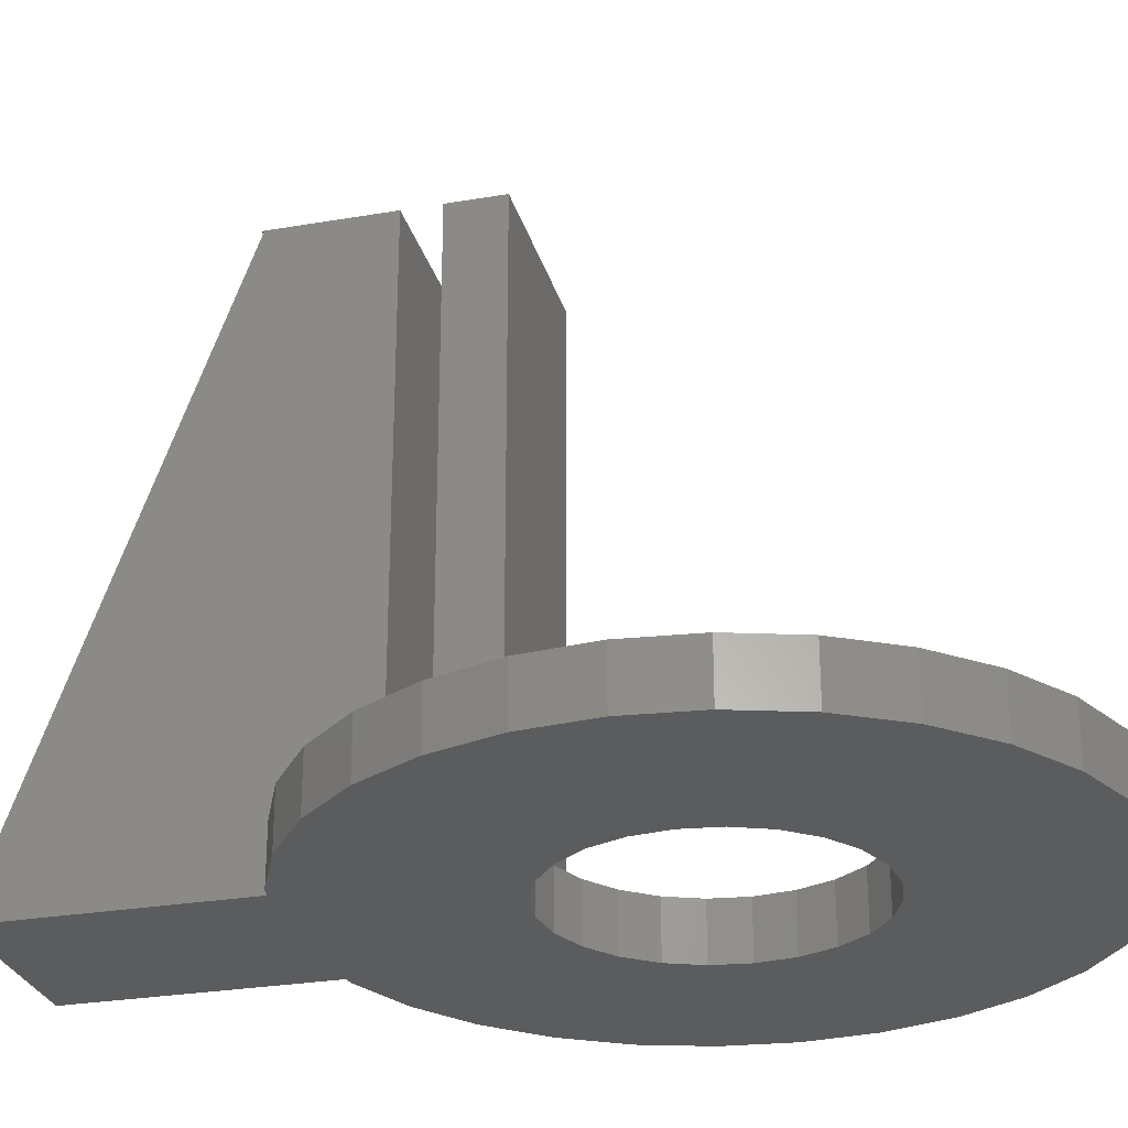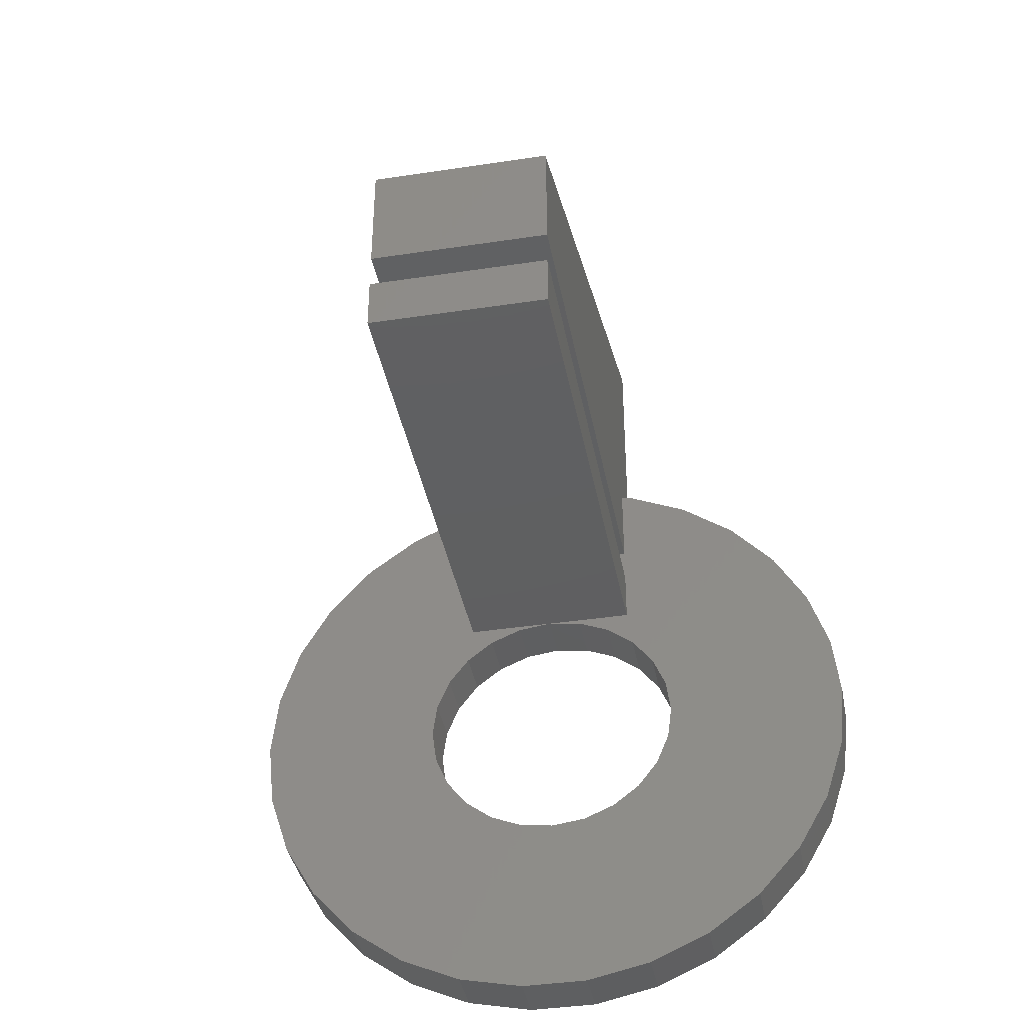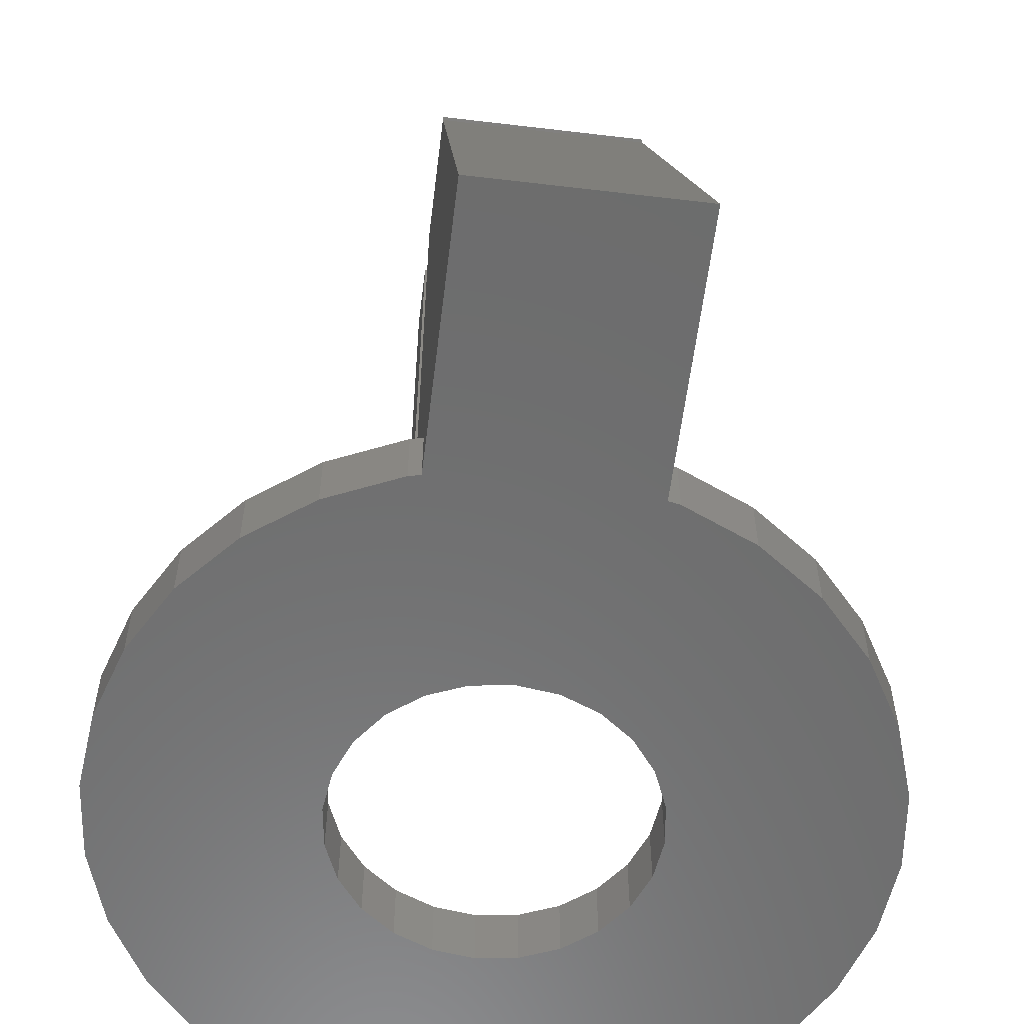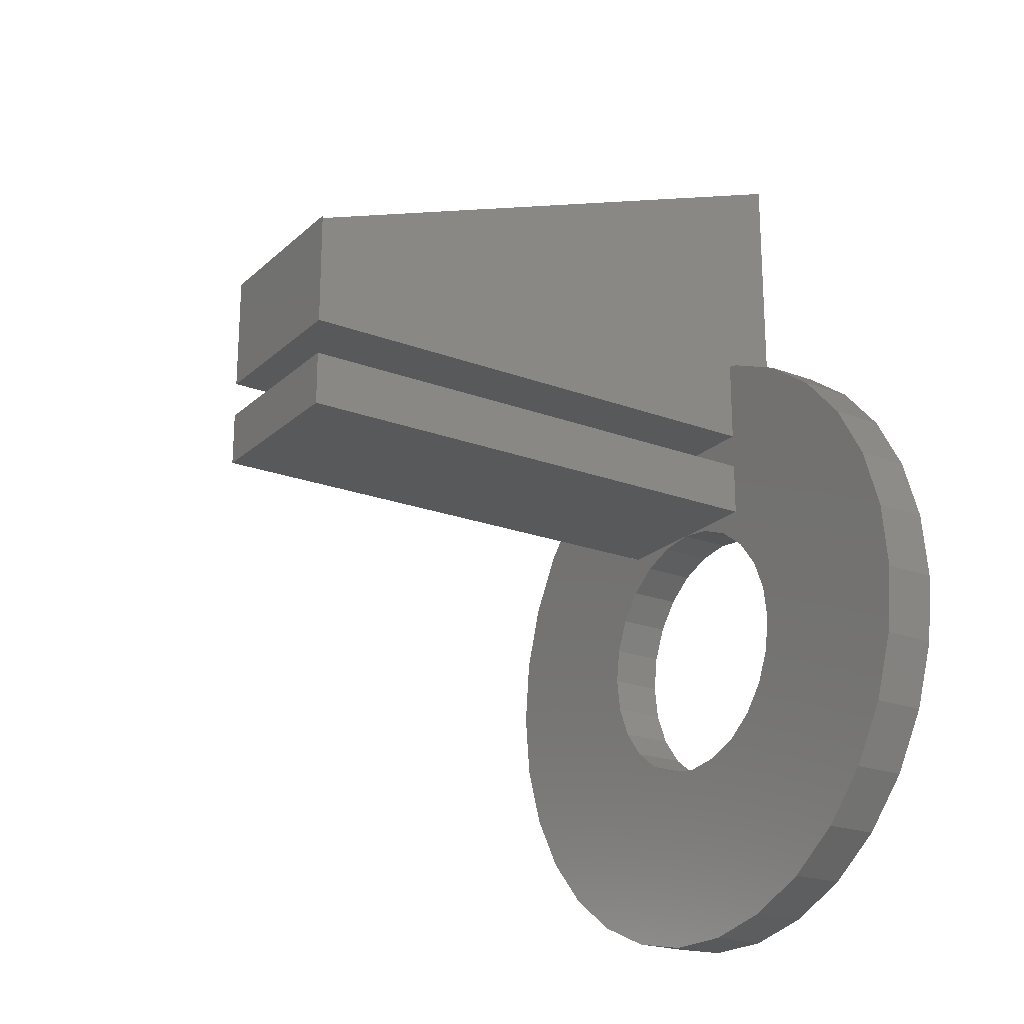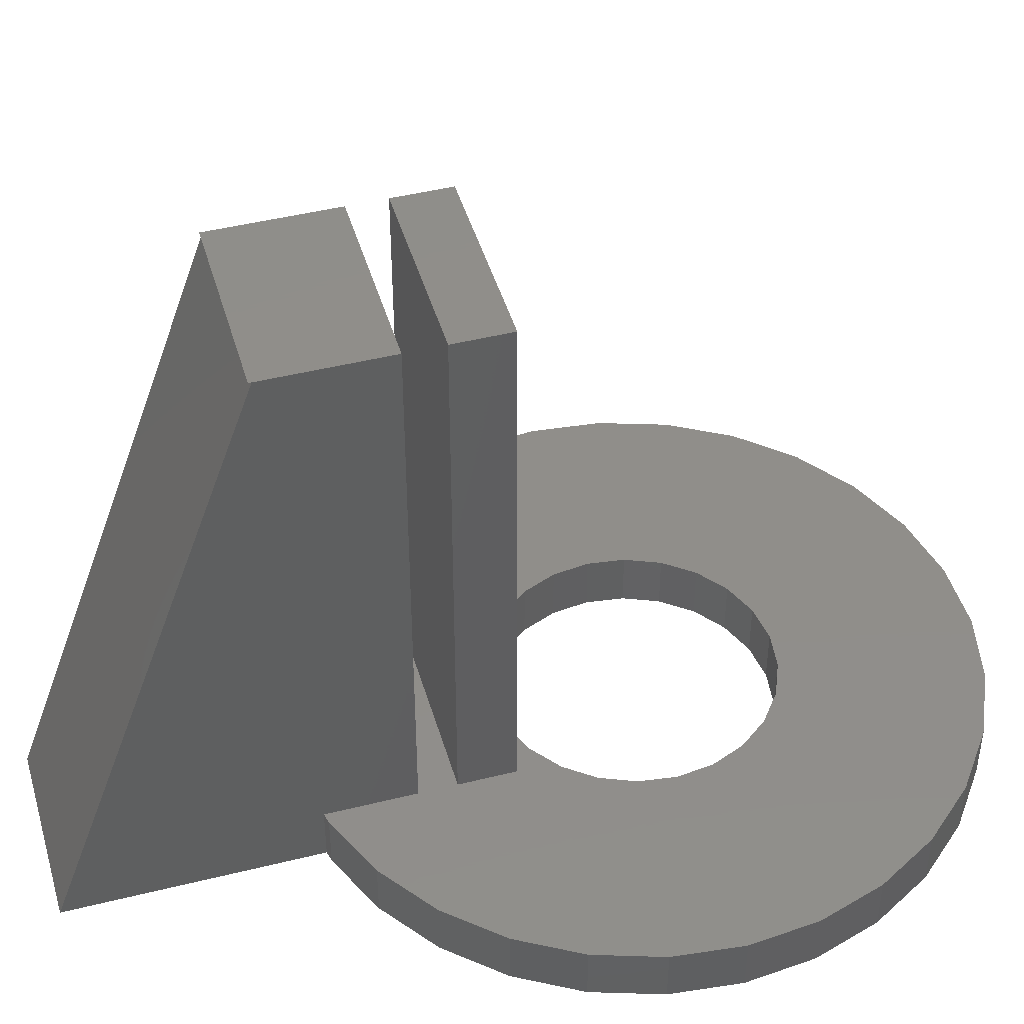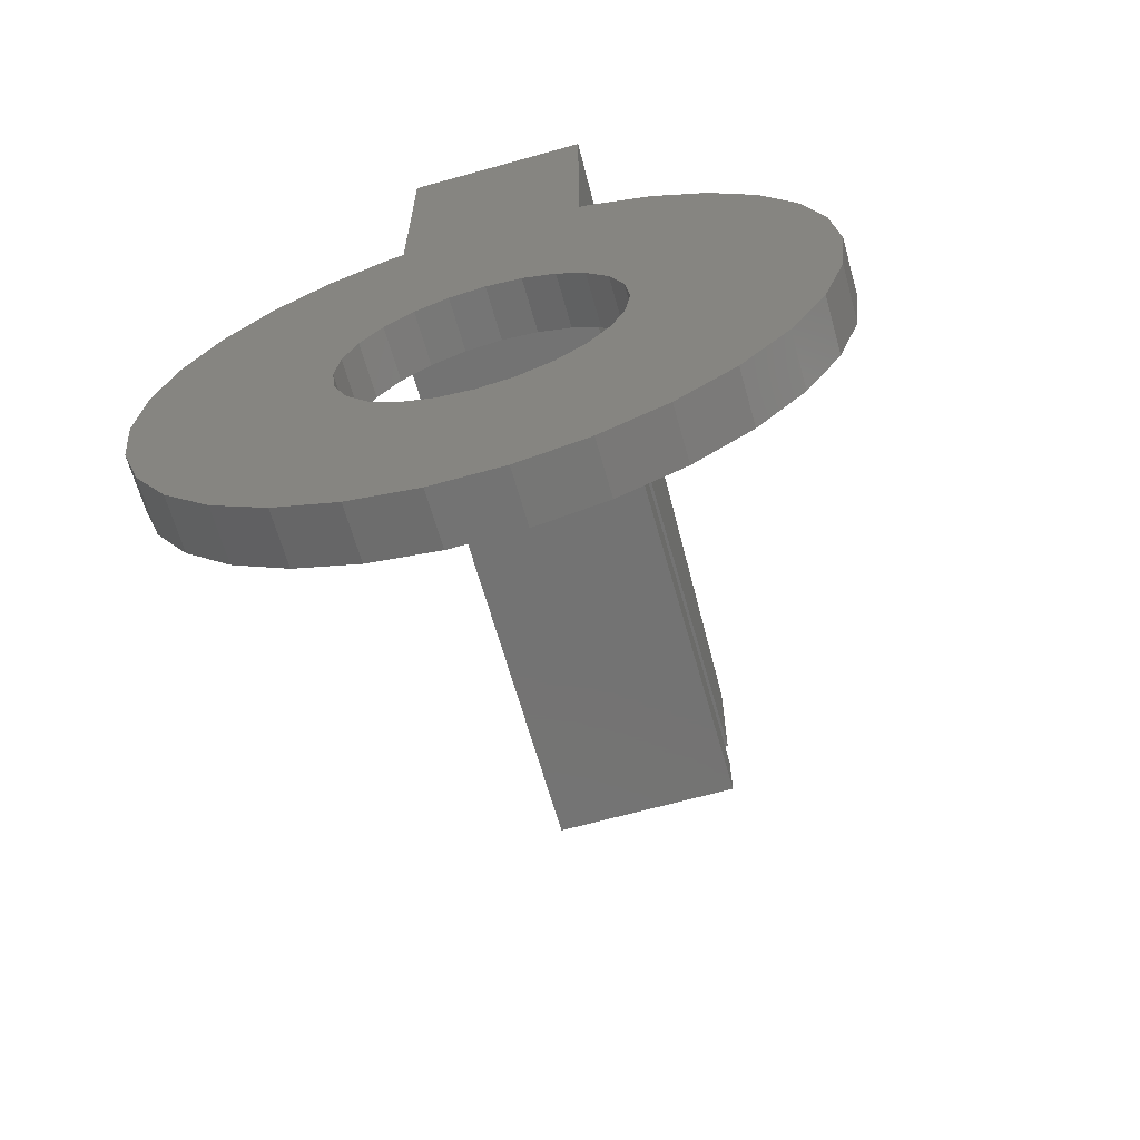
<metadata>
{"format":"stl","ext":"stl","renderer":"f3d","projection":"perspective","resolution":1024,"background":"white","views":[{"elev":-27.7,"azim":-75.3,"up":"+Z"},{"elev":-39.3,"azim":10.7,"up":"+Y"},{"elev":-58.7,"azim":173.0,"up":"+Z"},{"elev":-21.7,"azim":56.6,"up":"+Y"},{"elev":45.5,"azim":-106.0,"up":"+Z"},{"elev":-65.4,"azim":-164.3,"up":"+Y"}]}
</metadata>
<code>
# stl→obj: 126 verts, 252 faces
v -18 0 0
v -17.61 3.742 0
v -17.61 -3.742 0
v -16.44 7.321 0
v -14.56 10.58 0
v -12.04 13.38 0
v -9 15.59 0
v -5.562 17.12 0
v -5 17.24 0
v -5 30.5 0
v 5 30.5 0
v 5 17.24 0
v 5.562 17.12 0
v -3.75 6.495 0
v 9 15.59 0
v 0 7.5 0
v 12.04 13.38 0
v 3.75 6.495 0
v 14.56 10.58 0
v 5.303 5.303 0
v 16.44 7.321 0
v 7.244 1.941 0
v 17.61 3.742 0
v 7.5 0 0
v 18 0 0
v 7.244 -1.941 0
v 17.61 -3.742 0
v 5.303 -5.303 0
v 16.44 -7.321 0
v 3.75 -6.495 0
v 14.56 -10.58 0
v -1.941 -7.244 0
v 12.04 -13.38 0
v 9 -15.59 0
v 5.562 -17.12 0
v 1.882 -17.9 0
v -1.882 -17.9 0
v -5.562 -17.12 0
v -9 -15.59 0
v -12.04 -13.38 0
v -14.56 -10.58 0
v -16.44 -7.321 0
v -7.244 -1.941 0
v -7.5 0 0
v -6.495 -3.75 0
v -5.303 -5.303 0
v -3.75 -6.495 0
v 0 -7.5 0
v 1.941 -7.244 0
v 6.495 -3.75 0
v 6.495 3.75 0
v 1.941 7.244 0
v -1.941 7.244 0
v -6.495 3.75 0
v -5.303 5.303 0
v -7.244 1.941 0
v -18 0 3
v -17.61 3.742 3
v -17.61 -3.742 3
v -16.44 -7.321 3
v -14.56 -10.58 3
v -12.04 -13.38 3
v -9 -15.59 3
v -5.562 -17.12 3
v -1.882 -17.9 3
v 1.882 -17.9 3
v 5.562 -17.12 3
v 9 -15.59 3
v 12.04 -13.38 3
v 14.56 -10.58 3
v 16.44 -7.321 3
v 17.61 -3.742 3
v 18 0 3
v 17.61 3.742 3
v 16.44 7.321 3
v 14.56 10.58 3
v 12.04 13.38 3
v 9 15.59 3
v 5.562 17.12 3
v 5 17.24 3
v 5 18.87 31.95
v 5 19.01 32
v 5 12.5 32
v 5 12.5 3
v -5 18.87 31.95
v -5 12.5 3
v -5 12.5 32
v -5 17.24 3
v -5 19.01 32
v -5.562 17.12 3
v -9 15.59 3
v -12.04 13.38 3
v -14.56 10.58 3
v -16.44 7.321 3
v -7.5 0 3
v -7.244 -1.941 3
v -7.244 1.941 3
v -6.495 3.75 3
v -5.303 5.303 3
v -3.75 6.495 3
v -1.941 7.244 3
v 0 7.5 3
v 1.941 7.244 3
v 3.75 6.495 3
v 5.303 5.303 3
v 6.495 3.75 3
v 7.244 1.941 3
v 7.5 0 3
v 7.244 -1.941 3
v 6.495 -3.75 3
v 5.303 -5.303 3
v 3.75 -6.495 3
v 1.941 -7.244 3
v 0 -7.5 3
v -1.941 -7.244 3
v -3.75 -6.495 3
v -5.303 -5.303 3
v -6.495 -3.75 3
v -5 10.5 3
v 5 10.5 3
v -5 7.5 3
v 5 7.5 3
v -5 7.5 32
v 5 7.5 32
v 5 10.5 32
v -5 10.5 32
f 1 2 3
f 3 2 4
f 3 4 5
f 3 5 6
f 3 6 7
f 3 7 8
f 3 8 9
f 9 10 11
f 9 11 3
f 3 11 12
f 3 12 13
f 14 13 15
f 16 15 17
f 18 17 19
f 20 19 21
f 22 21 23
f 24 23 25
f 26 25 27
f 28 27 29
f 30 29 31
f 32 31 33
f 3 33 34
f 3 34 35
f 3 35 36
f 3 36 37
f 3 37 38
f 3 38 39
f 3 39 40
f 3 40 41
f 3 41 42
f 43 3 44
f 45 3 43
f 46 3 45
f 32 3 47
f 3 46 47
f 48 31 32
f 3 32 33
f 49 31 48
f 30 31 49
f 28 29 30
f 50 27 28
f 26 27 50
f 22 23 24
f 51 21 22
f 24 25 26
f 18 19 20
f 52 17 18
f 53 15 16
f 14 15 53
f 3 13 14
f 54 3 55
f 3 14 55
f 56 3 54
f 44 3 56
f 16 17 52
f 20 21 51
f 1 57 2
f 2 57 58
f 1 3 57
f 57 3 59
f 3 42 59
f 59 42 60
f 42 41 60
f 60 41 61
f 41 40 61
f 61 40 62
f 62 40 39
f 63 62 39
f 63 39 38
f 64 63 38
f 64 38 37
f 65 64 37
f 65 37 36
f 66 65 36
f 66 36 35
f 67 66 35
f 67 35 34
f 68 67 34
f 68 34 33
f 69 68 33
f 69 33 31
f 70 69 31
f 70 31 29
f 71 70 29
f 71 29 27
f 72 71 27
f 72 27 25
f 73 72 25
f 25 23 74
f 73 25 74
f 23 21 75
f 74 23 75
f 21 19 76
f 75 21 76
f 19 17 77
f 76 19 77
f 15 78 17
f 17 78 77
f 13 79 15
f 15 79 78
f 12 80 13
f 13 80 79
f 81 82 83
f 83 84 80
f 11 83 80
f 12 11 80
f 11 81 83
f 11 10 81
f 81 10 85
f 86 87 88
f 85 87 89
f 88 87 85
f 10 88 85
f 88 10 9
f 8 90 9
f 9 90 88
f 7 91 8
f 8 91 90
f 6 92 7
f 7 92 91
f 5 93 6
f 6 93 92
f 4 94 5
f 5 94 93
f 2 58 4
f 4 58 94
f 95 96 43
f 44 95 43
f 56 97 95
f 44 56 95
f 54 98 97
f 56 54 97
f 55 99 98
f 54 55 98
f 14 100 99
f 55 14 99
f 53 101 100
f 14 53 100
f 16 102 101
f 53 16 101
f 52 103 102
f 16 52 102
f 18 104 103
f 52 18 103
f 20 105 104
f 18 20 104
f 106 105 51
f 51 105 20
f 107 106 22
f 22 106 51
f 108 107 24
f 24 107 22
f 108 24 109
f 109 24 26
f 109 26 110
f 110 26 50
f 110 50 111
f 111 50 28
f 111 28 112
f 112 28 30
f 112 30 113
f 113 30 49
f 113 49 114
f 114 49 48
f 114 48 115
f 115 48 32
f 115 32 116
f 116 32 47
f 116 47 117
f 117 47 46
f 118 117 46
f 45 118 46
f 96 118 45
f 43 96 45
f 58 57 59
f 61 58 60
f 60 58 59
f 62 58 61
f 63 58 62
f 64 58 63
f 65 58 64
f 66 58 65
f 67 58 66
f 116 58 67
f 113 114 69
f 97 98 58
f 100 101 58
f 106 107 74
f 119 120 77
f 119 86 58
f 95 97 58
f 78 84 77
f 88 58 86
f 90 58 88
f 91 58 90
f 92 58 91
f 93 58 92
f 94 58 93
f 115 116 68
f 110 111 71
f 102 121 101
f 107 108 73
f 100 58 99
f 121 119 58
f 121 58 101
f 120 76 77
f 119 77 84
f 122 102 103
f 84 86 119
f 76 122 75
f 103 104 122
f 104 105 75
f 122 104 75
f 75 105 74
f 105 106 74
f 74 107 73
f 98 99 58
f 73 108 72
f 72 109 71
f 111 112 70
f 109 110 71
f 108 109 72
f 71 111 70
f 70 112 69
f 112 113 69
f 69 114 68
f 96 95 58
f 114 115 68
f 68 116 67
f 117 58 116
f 117 118 58
f 118 96 58
f 80 78 79
f 80 84 78
f 120 122 76
f 89 87 83
f 82 89 83
f 87 86 84
f 83 87 84
f 82 81 89
f 89 81 85
f 123 121 102
f 124 123 122
f 122 123 102
f 124 122 120
f 125 124 120
f 119 126 120
f 120 126 125
f 121 123 119
f 119 123 126
f 126 123 124
f 125 126 124

</code>
